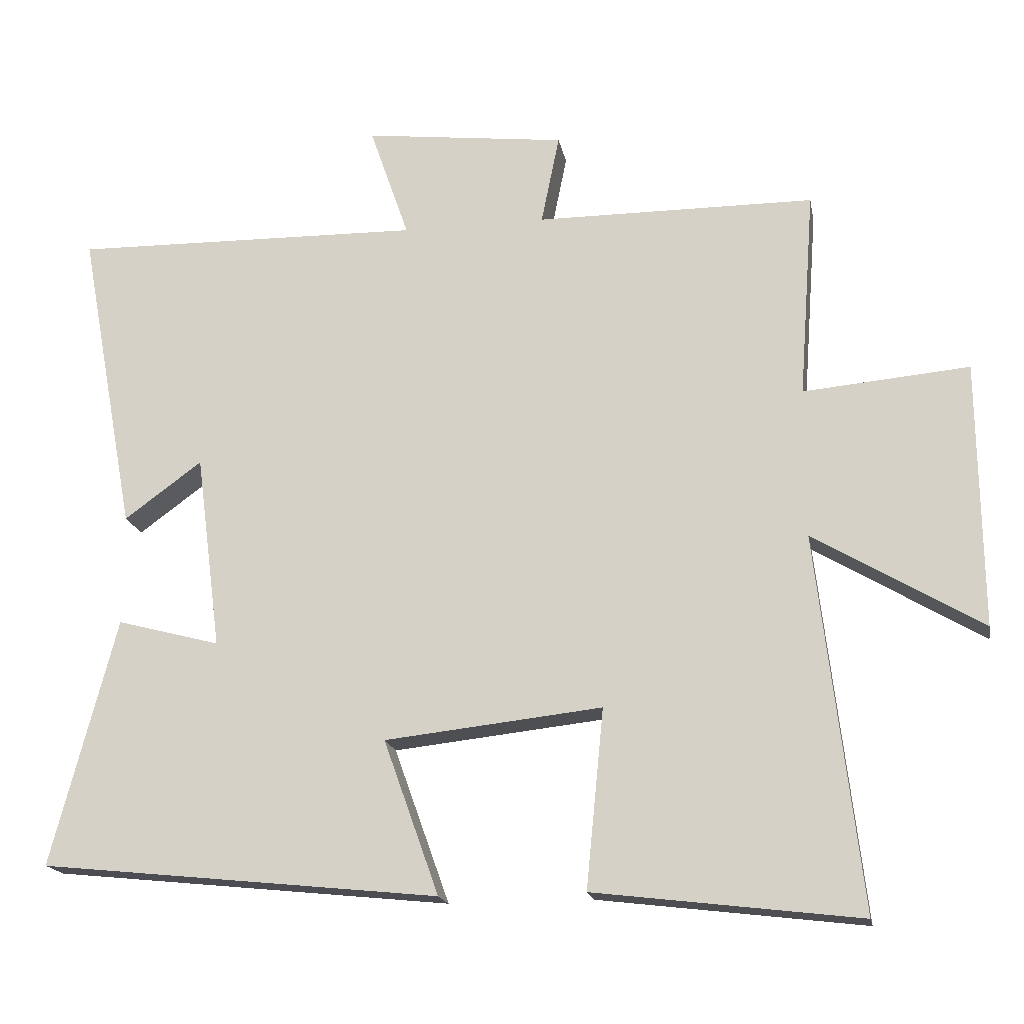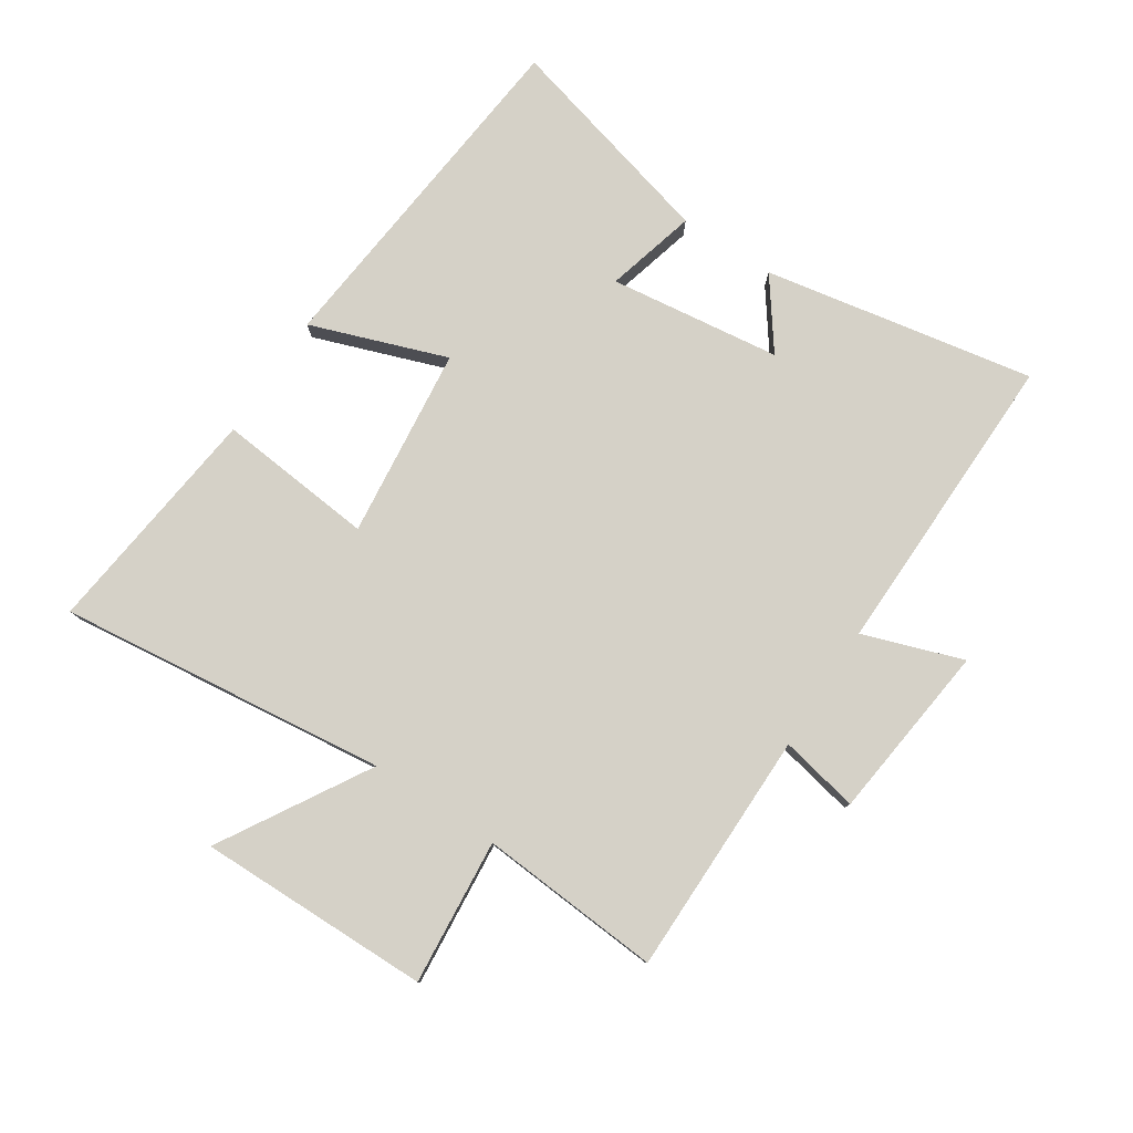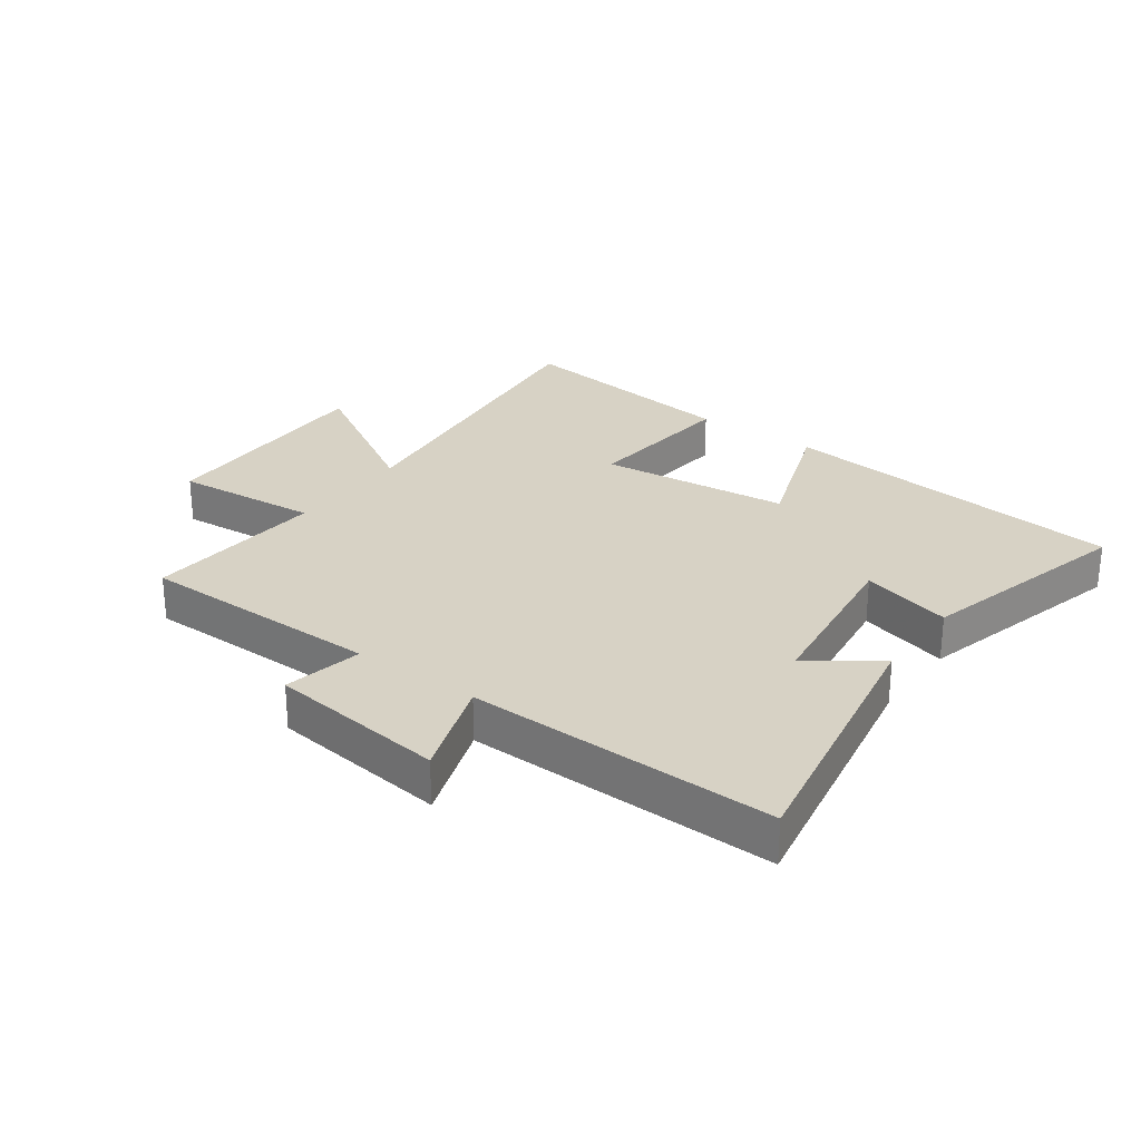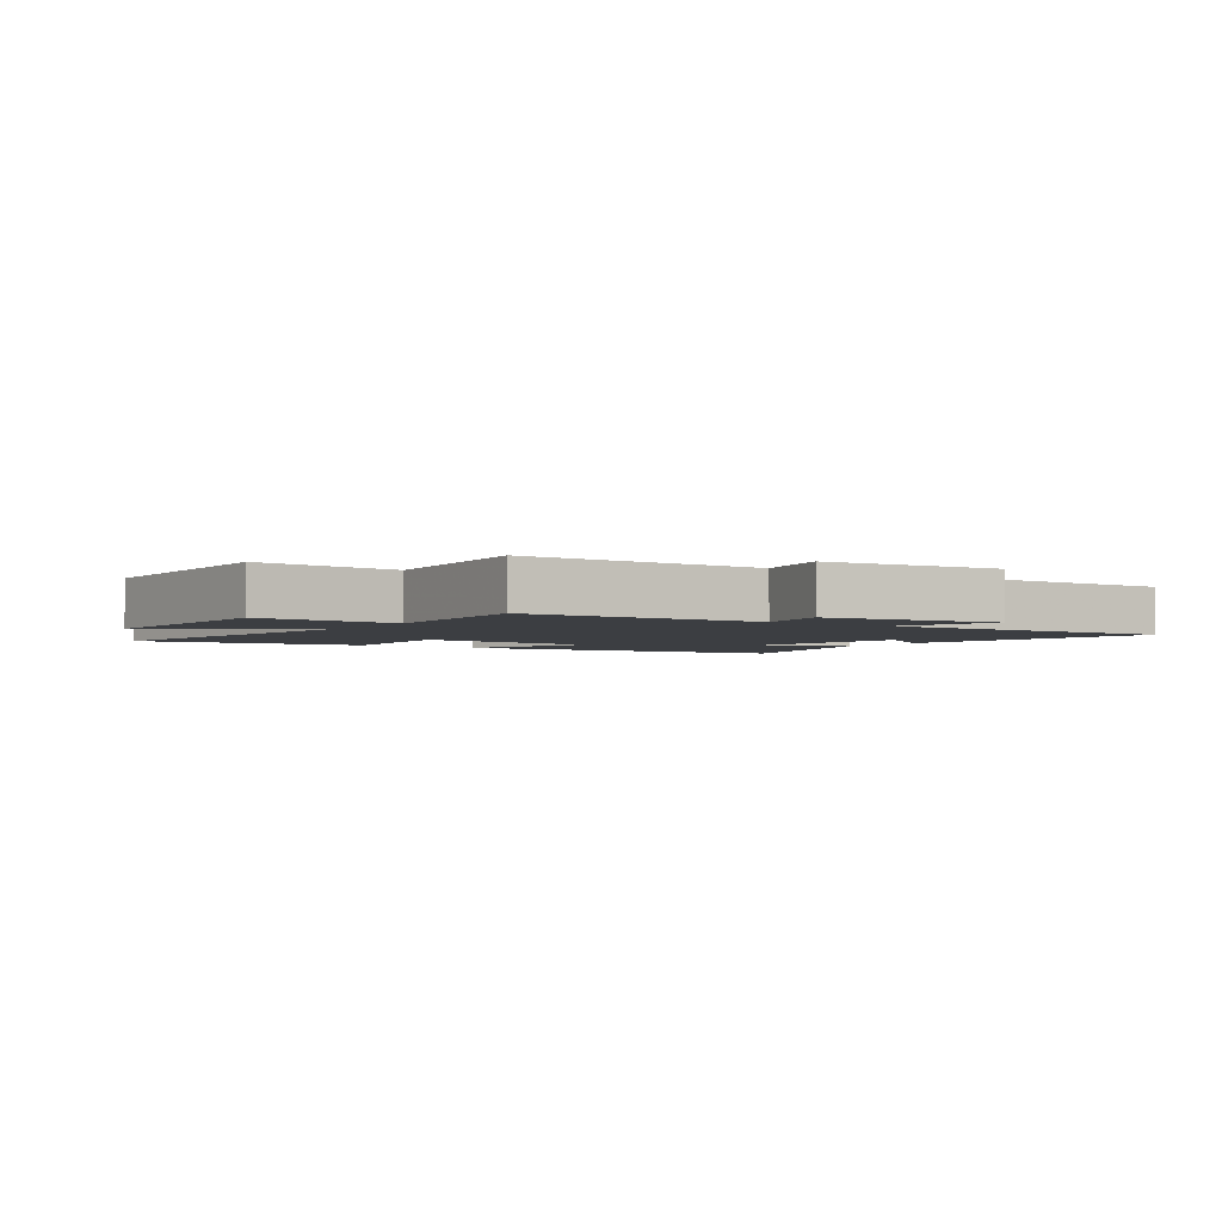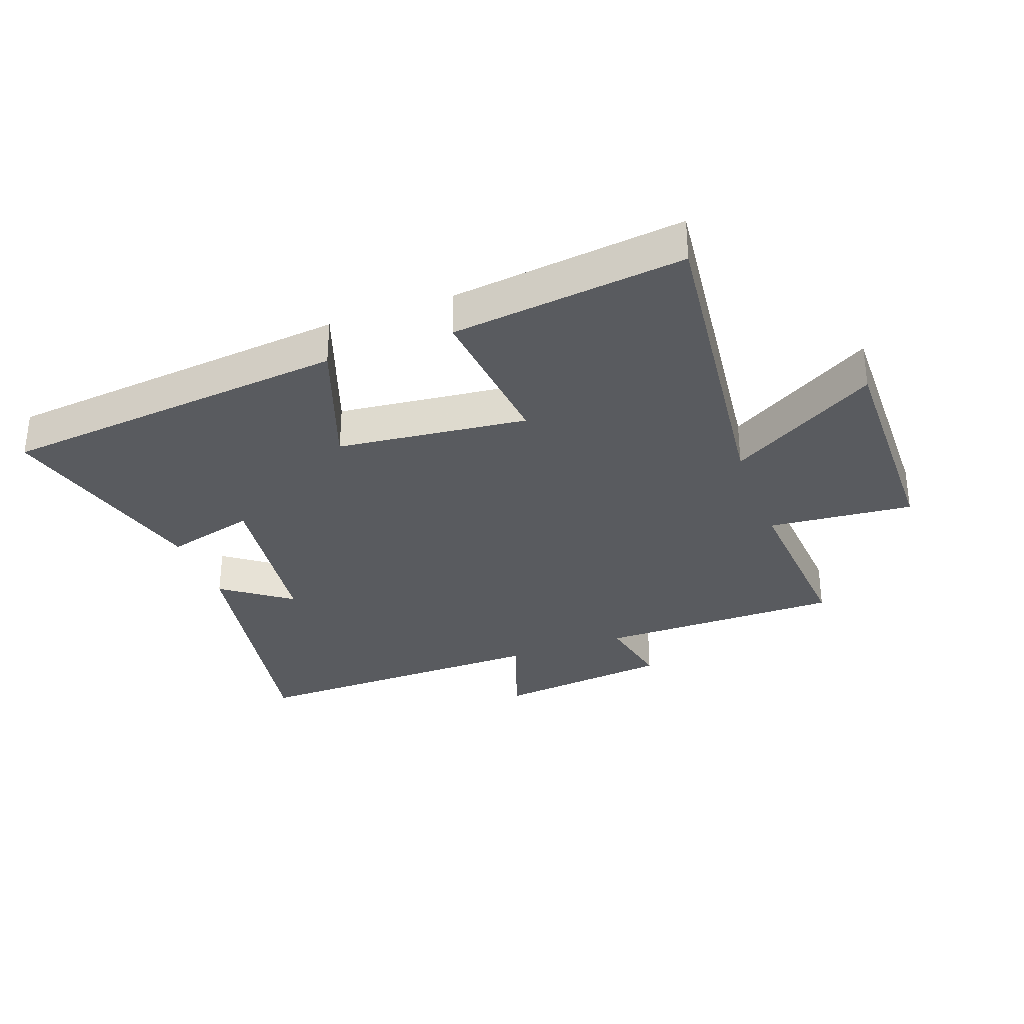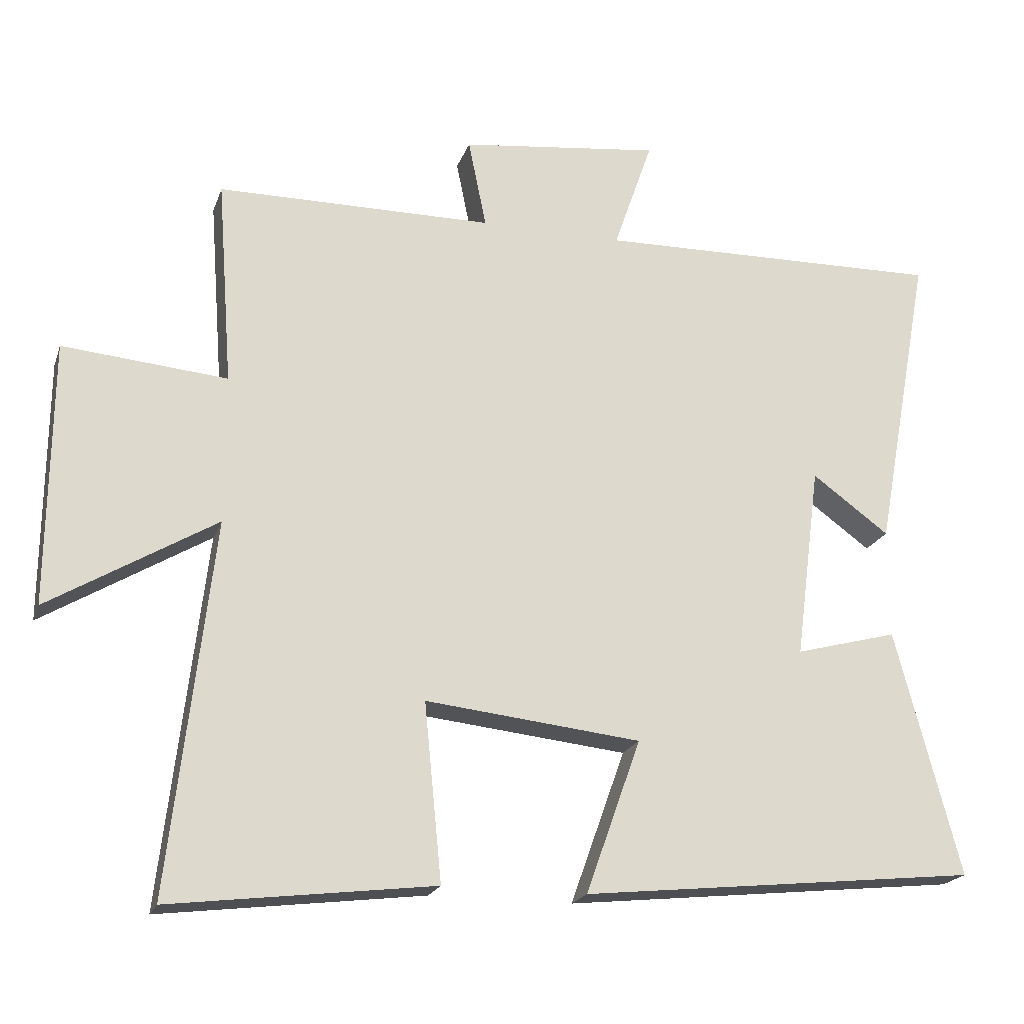
<metadata>
{"format":"obj","ext":"obj","renderer":"f3d","projection":"perspective","resolution":1024,"background":"white","views":[{"elev":-17.7,"azim":-169.5,"up":"+Z"},{"elev":79.3,"azim":-56.8,"up":"+Y"},{"elev":27.3,"azim":36.0,"up":"+Y"},{"elev":-3.0,"azim":-34.1,"up":"+Y"},{"elev":-32.1,"azim":-159.9,"up":"+Y"},{"elev":-20.2,"azim":-16.2,"up":"+Z"}]}
</metadata>
<code>
v 0.581 0.07 0.509
v 0.5 0.07 0.07
v 0.389 0.07 0.151
v 0.353 0.07 -0.127
v 0.5 0.07 -0.088
v 0.593 0.07 -0.441
v 0.023 0.07 -0.5
v 0.102 0.07 -0.279
v -0.208 0.07 -0.245
v -0.183 0.07 -0.5
v -0.562 0.07 -0.546
v -0.5 0.07 -0.012
v -0.74 0.07 -0.155
v -0.736 0.07 0.223
v -0.5 0.07 0.202
v -0.522 0.07 0.498
v -0.125 0.07 0.5
v -0.151 0.07 0.628
v 0.137 0.07 0.662
v 0.081 0.07 0.5
v 0.581 0 0.509
v 0.5 0 0.07
v 0.389 0 0.151
v 0.353 0 -0.127
v 0.5 0 -0.088
v 0.593 0 -0.441
v 0.023 0 -0.5
v 0.102 0 -0.279
v -0.208 0 -0.245
v -0.183 0 -0.5
v -0.562 0 -0.546
v -0.5 0 -0.012
v -0.74 0 -0.155
v -0.736 0 0.223
v -0.5 0 0.202
v -0.522 0 0.498
v -0.125 0 0.5
v -0.151 0 0.628
v 0.137 0 0.662
v 0.081 0 0.5
f 17 18 19 20
f 15 16 17 20
f 15 20 1
f 12 13 14 15
f 12 15 1
f 9 10 11 12
f 8 9 12 1
f 4 5 6 7
f 3 4 7 8
f 1 2 3
f 1 3 8
f 40 39 38 37
f 40 37 36 35
f 21 40 35
f 35 34 33 32
f 21 35 32
f 32 31 30 29
f 21 32 29 28
f 27 26 25 24
f 28 27 24 23
f 23 22 21
f 28 23 21
f 1 21 22 2
f 2 22 23 3
f 3 23 24 4
f 4 24 25 5
f 5 25 26 6
f 6 26 27 7
f 7 27 28 8
f 8 28 29 9
f 9 29 30 10
f 10 30 31 11
f 11 31 32 12
f 12 32 33 13
f 13 33 34 14
f 14 34 35 15
f 15 35 36 16
f 16 36 37 17
f 17 37 38 18
f 18 38 39 19
f 19 39 40 20
f 20 40 21 1

</code>
